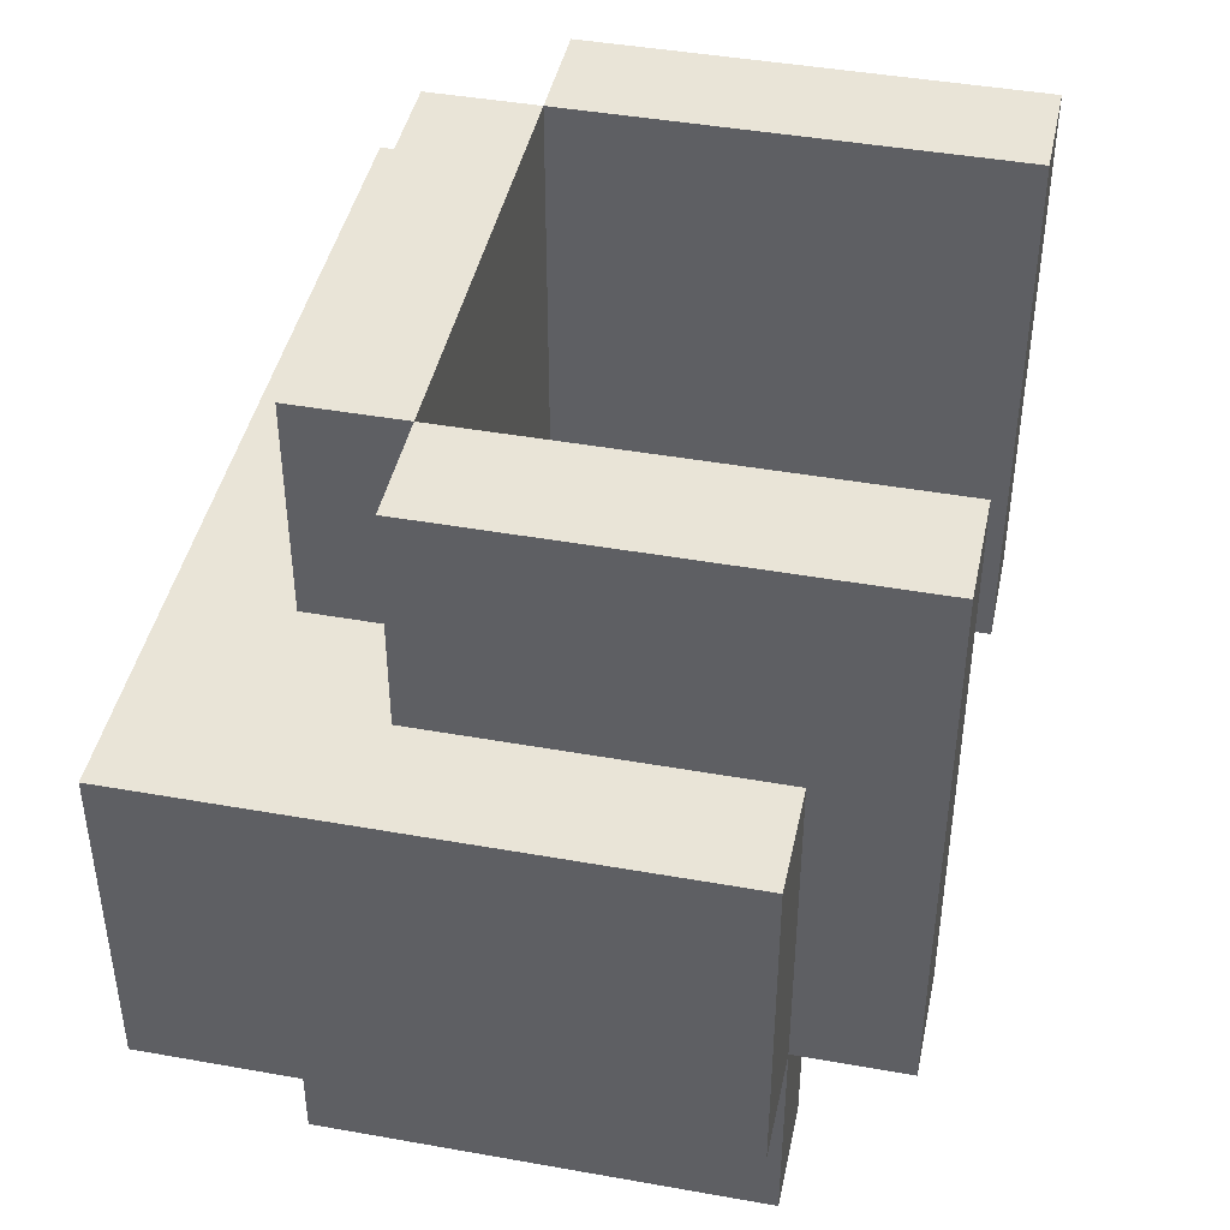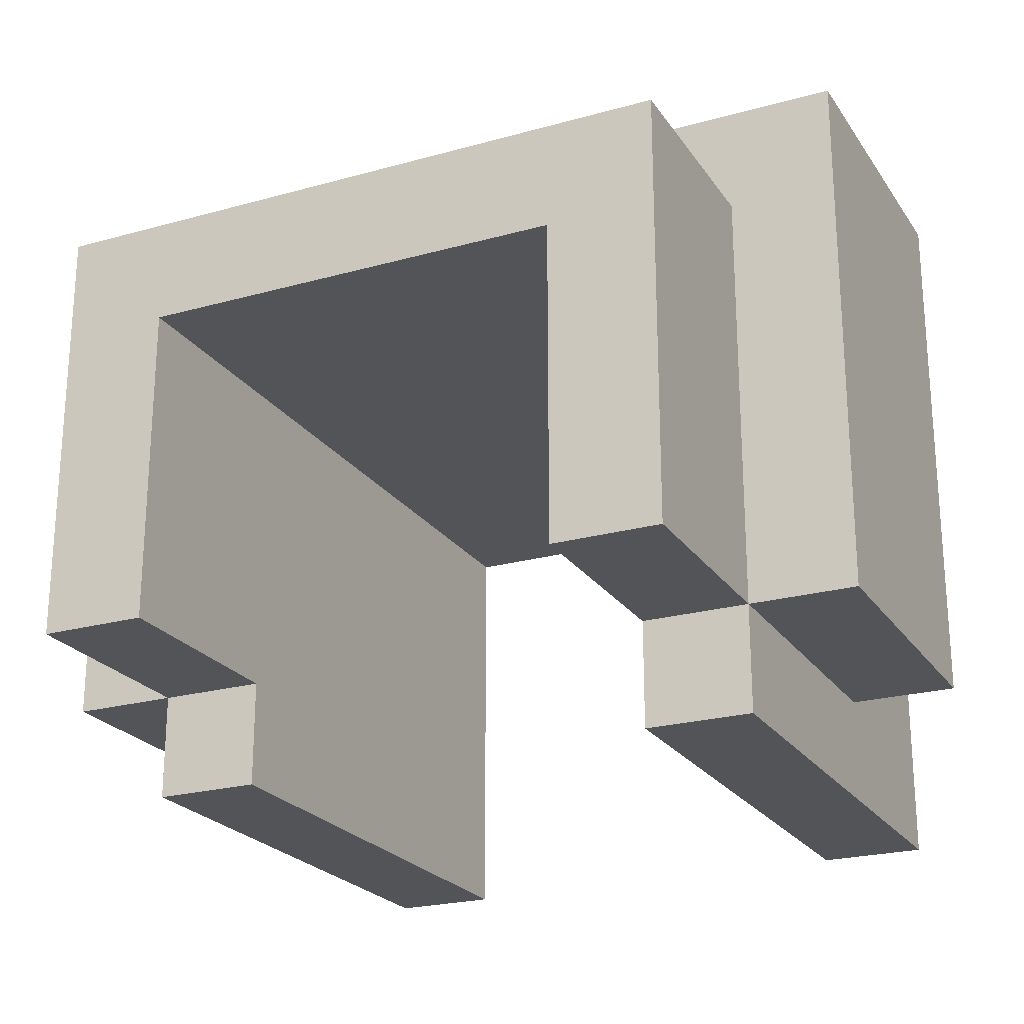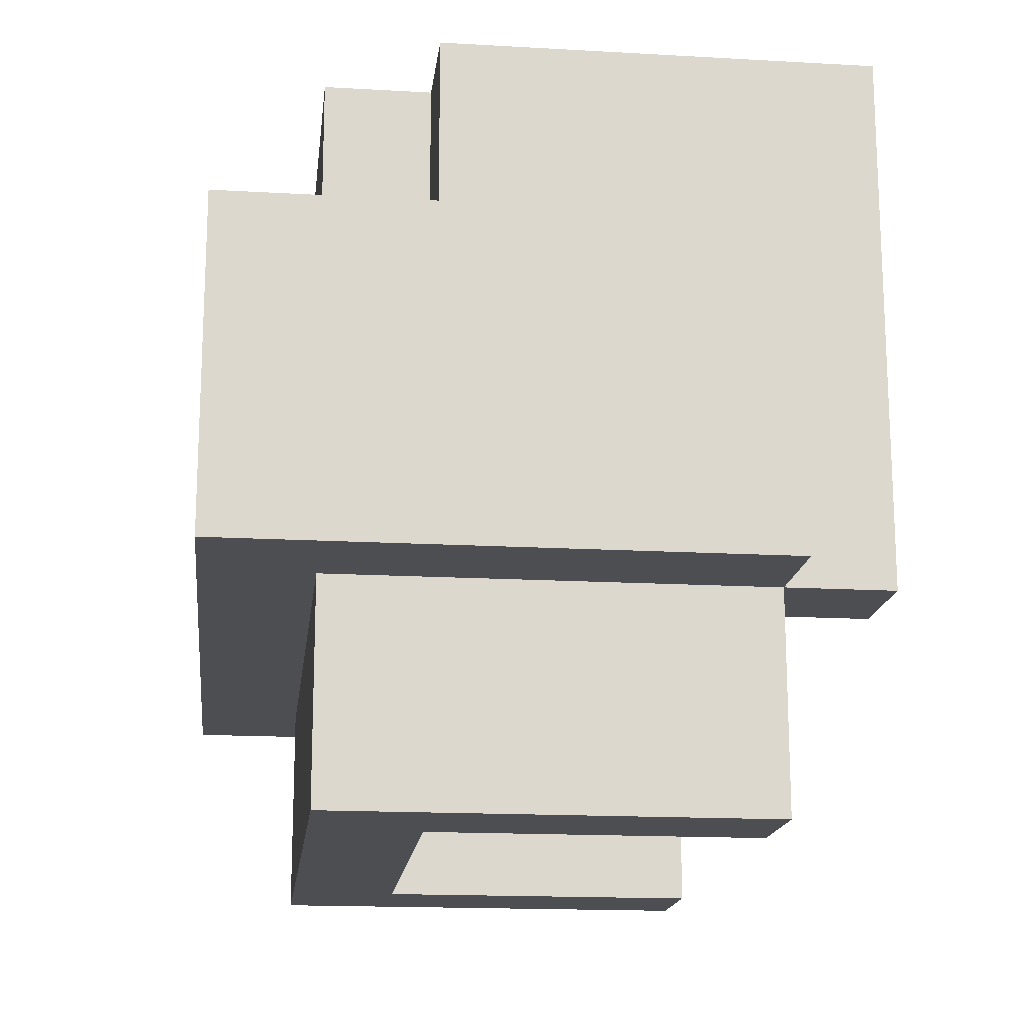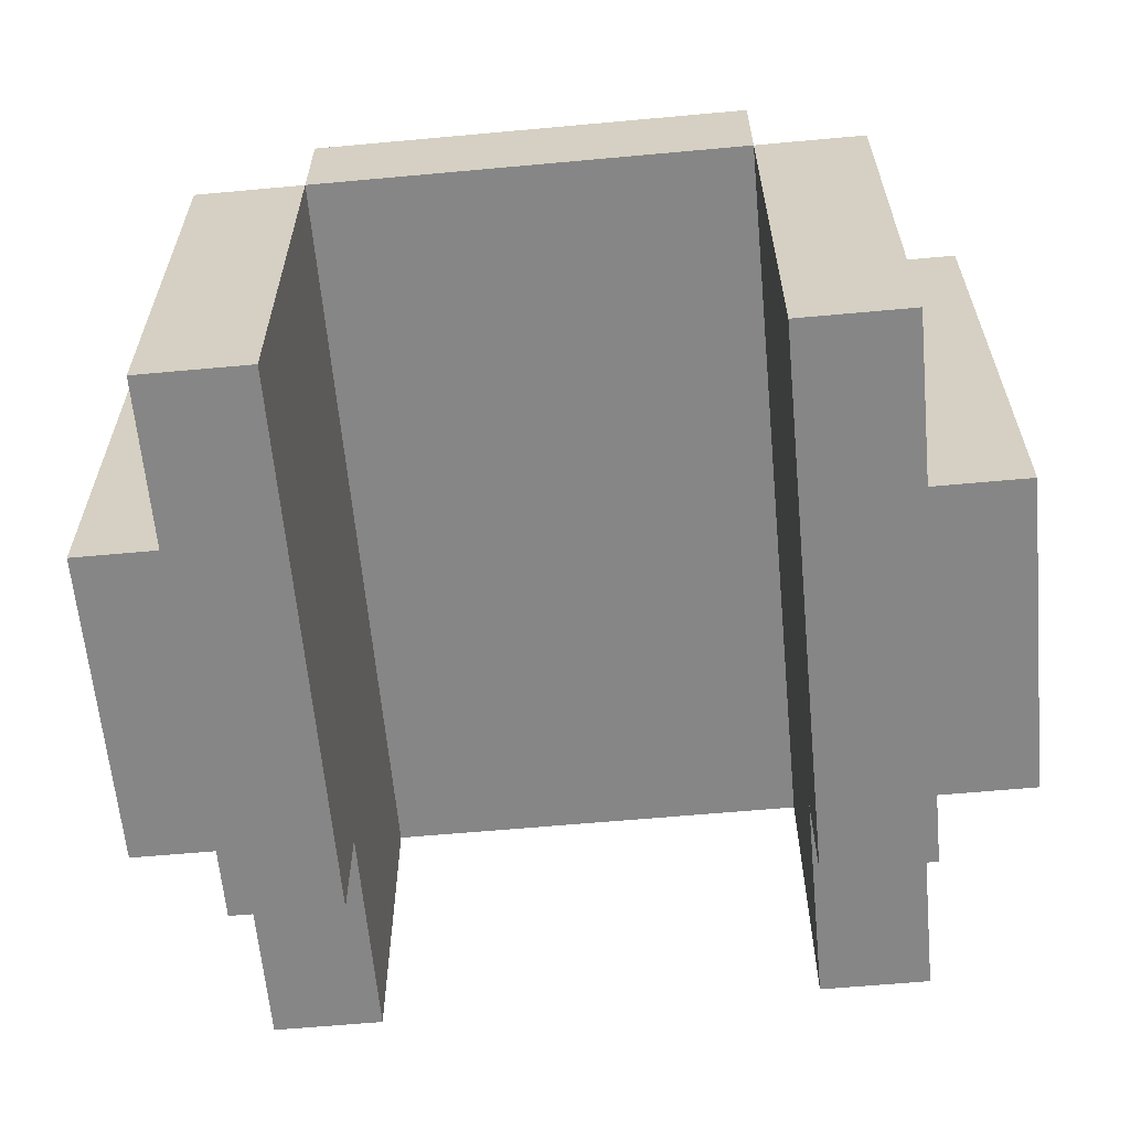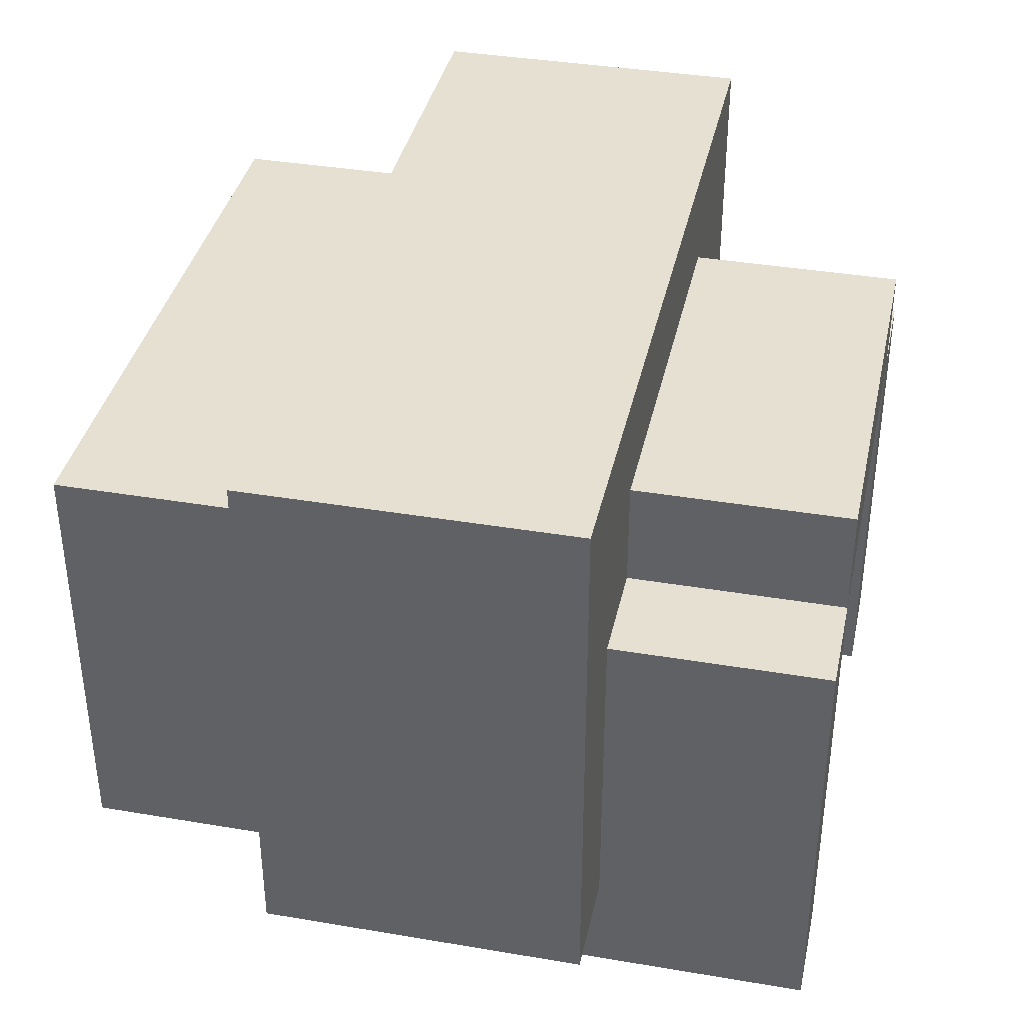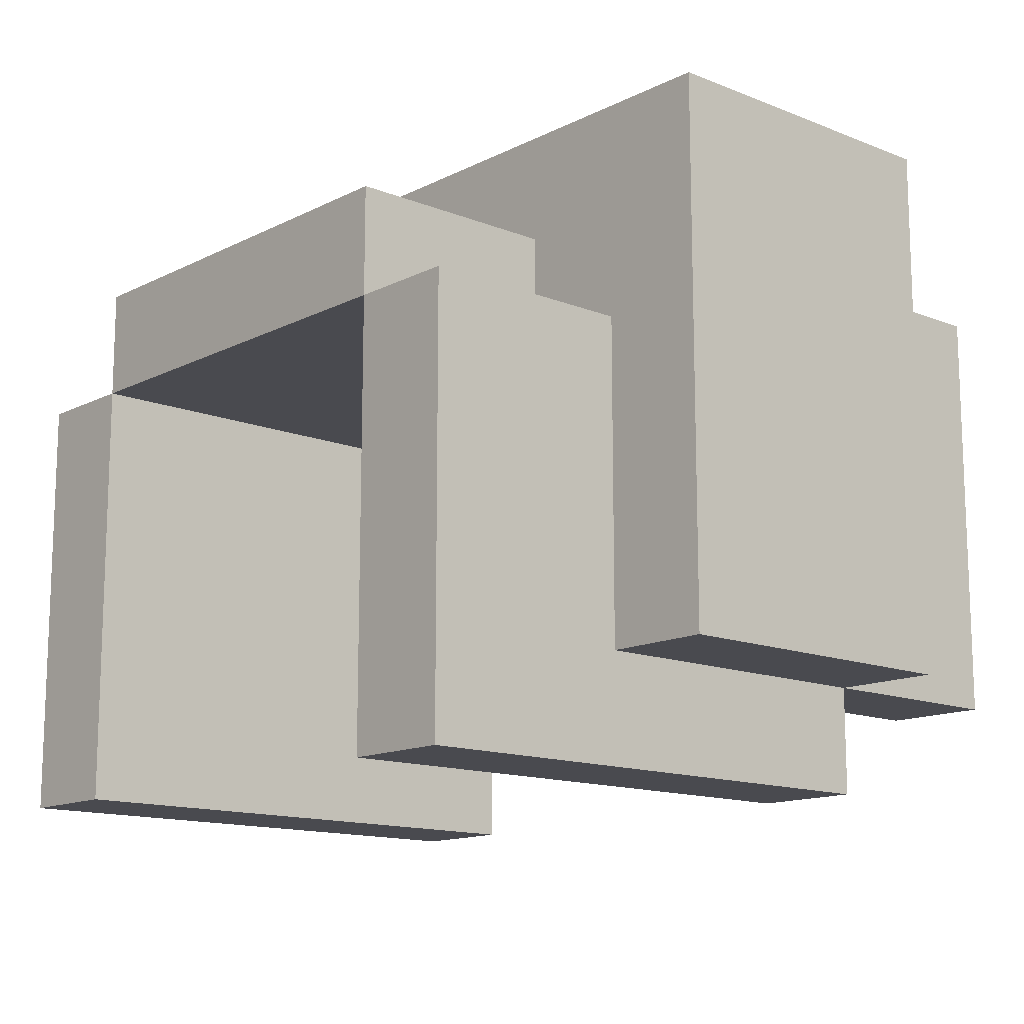
<metadata>
{"format":"obj","ext":"obj","renderer":"f3d","projection":"perspective","resolution":1024,"background":"white","views":[{"elev":43.4,"azim":-78.1,"up":"+Z"},{"elev":-23.1,"azim":-154.6,"up":"+Y"},{"elev":-16.7,"azim":-96.6,"up":"+Z"},{"elev":-62.1,"azim":5.3,"up":"+Y"},{"elev":37.7,"azim":-77.8,"up":"+Y"},{"elev":-13.6,"azim":48.2,"up":"+Y"}]}
</metadata>
<code>
o CamoJet_Thruster_R
v -0.4 -0.2 0.15
v -0.4 -0.2 -0.15
v -0.4 0.3 0.15
v -0.4 0.3 -0.15
v -0.3 -0.3 0.35
v -0.3 -0.3 -0.15
v -0.3 -0.2 0.15
v -0.3 -0.2 -0.15
v -0.3 -0.2 -0.35
v -0.3 0.1 0.35
v -0.3 0.1 0.15
v -0.3 0.2 -0.15
v -0.3 0.2 -0.35
v -0.2 0.1 0.35
v -0.2 0.1 0.15
v -0.2 0.2 0.35
v -0.2 0.2 0.15
v 0.2 -0.3 0.35
v 0.2 -0.3 -0.15
v 0.2 -0.2 -0.15
v 0.2 -0.2 -0.35
v 0.2 0.1 0.35
v 0.2 0.1 -0.35
v -0.2 -0.3 0.35
v -0.2 -0.3 -0.15
v -0.2 -0.2 -0.15
v -0.2 -0.2 -0.35
v -0.2 0.1 0.35
v -0.2 0.1 -0.35
v 0.2 0.1 0.35
v 0.2 0.1 0.15
v 0.2 0.2 0.35
v 0.2 0.2 0.15
v 0.3 -0.3 0.35
v 0.3 -0.3 -0.15
v 0.3 -0.2 0.15
v 0.3 -0.2 -0.15
v 0.3 -0.2 -0.35
v 0.3 0.1 0.35
v 0.3 0.1 0.15
v 0.3 0.2 -0.15
v 0.3 0.2 -0.35
v 0.4 -0.2 0.15
v 0.4 -0.2 -0.15
v 0.4 0.3 0.15
v 0.4 0.3 -0.15
v -0.3 -0.3 0.35
v -0.3 0.1 0.35
v -0.2 -0.3 0.35
v -0.2 0.1 0.35
v -0.2 0.2 0.35
v 0.2 -0.3 0.35
v 0.2 0.1 0.35
v 0.2 0.2 0.35
v 0.3 -0.3 0.35
v 0.3 0.1 0.35
v -0.4 -0.2 0.15
v -0.4 0.3 0.15
v -0.3 -0.2 0.15
v -0.3 0.1 0.15
v -0.2 0.1 0.15
v -0.2 0.2 0.15
v 0.2 0.1 0.15
v 0.2 0.2 0.15
v 0.3 -0.2 0.15
v 0.3 0.1 0.15
v 0.4 -0.2 0.15
v 0.4 0.3 0.15
v -0.4 -0.2 -0.15
v -0.4 0.3 -0.15
v -0.3 -0.3 -0.15
v -0.3 -0.2 -0.15
v -0.3 0.2 -0.15
v -0.2 -0.3 -0.15
v -0.2 -0.2 -0.15
v 0.2 -0.3 -0.15
v 0.2 -0.2 -0.15
v 0.3 -0.3 -0.15
v 0.3 -0.2 -0.15
v 0.3 0.2 -0.15
v 0.4 -0.2 -0.15
v 0.4 0.3 -0.15
v -0.3 -0.2 -0.35
v -0.3 0.2 -0.35
v -0.2 -0.2 -0.35
v -0.2 0.1 -0.35
v 0.2 -0.2 -0.35
v 0.2 0.1 -0.35
v 0.3 -0.2 -0.35
v 0.3 0.2 -0.35
v -0.3 -0.3 0.35
v -0.2 -0.3 0.35
v 0.2 -0.3 0.35
v 0.3 -0.3 0.35
v -0.3 -0.3 -0.15
v -0.2 -0.3 -0.15
v 0.2 -0.3 -0.15
v 0.3 -0.3 -0.15
v -0.4 -0.2 0.15
v -0.3 -0.2 0.15
v 0.3 -0.2 0.15
v 0.4 -0.2 0.15
v -0.4 -0.2 -0.15
v -0.3 -0.2 -0.15
v -0.2 -0.2 -0.15
v 0.2 -0.2 -0.15
v 0.3 -0.2 -0.15
v 0.4 -0.2 -0.15
v -0.3 -0.2 -0.35
v -0.2 -0.2 -0.35
v 0.2 -0.2 -0.35
v 0.3 -0.2 -0.35
v -0.2 0.1 0.35
v 0.2 0.1 0.35
v -0.2 0.1 -0.35
v 0.2 0.1 -0.35
v -0.3 0.1 0.35
v -0.2 0.1 0.35
v 0.2 0.1 0.35
v 0.3 0.1 0.35
v -0.3 0.1 0.15
v -0.2 0.1 0.15
v 0.2 0.1 0.15
v 0.3 0.1 0.15
v -0.2 0.2 0.35
v 0.2 0.2 0.35
v -0.2 0.2 0.15
v 0.2 0.2 0.15
v -0.3 0.2 -0.15
v 0.3 0.2 -0.15
v -0.3 0.2 -0.35
v 0.3 0.2 -0.35
v -0.4 0.3 0.15
v 0.4 0.3 0.15
v -0.4 0.3 -0.15
v 0.4 0.3 -0.15
f 3 2 1
f 4 2 3
f 7 6 5
f 8 6 7
f 10 7 5
f 11 7 10
f 12 9 8
f 13 9 12
f 16 15 14
f 17 15 16
f 20 19 18
f 22 20 18
f 22 21 20
f 23 21 22
f 24 25 26
f 24 26 28
f 26 27 28
f 28 27 29
f 30 31 32
f 32 31 33
f 34 35 36
f 36 35 37
f 34 36 39
f 39 36 40
f 37 38 41
f 41 38 42
f 43 44 45
f 45 44 46
f 49 48 47
f 50 48 49
f 53 51 50
f 54 51 53
f 55 53 52
f 56 53 55
f 59 58 57
f 60 58 59
f 61 58 60
f 62 58 61
f 64 58 62
f 66 64 63
f 67 66 65
f 68 58 64
f 68 66 67
f 68 64 66
f 69 70 72
f 72 70 73
f 71 72 74
f 74 72 75
f 76 77 78
f 78 77 79
f 73 70 80
f 79 80 81
f 80 70 82
f 81 80 82
f 83 84 85
f 85 84 86
f 86 84 88
f 87 88 89
f 88 84 90
f 89 88 90
f 95 92 91
f 96 92 95
f 97 94 93
f 98 94 97
f 103 100 99
f 104 100 103
f 107 102 101
f 108 102 107
f 109 105 104
f 110 105 109
f 111 107 106
f 112 107 111
f 115 114 113
f 116 114 115
f 117 118 121
f 121 118 122
f 119 120 123
f 123 120 124
f 125 126 127
f 127 126 128
f 129 130 131
f 131 130 132
f 133 134 135
f 135 134 136

</code>
